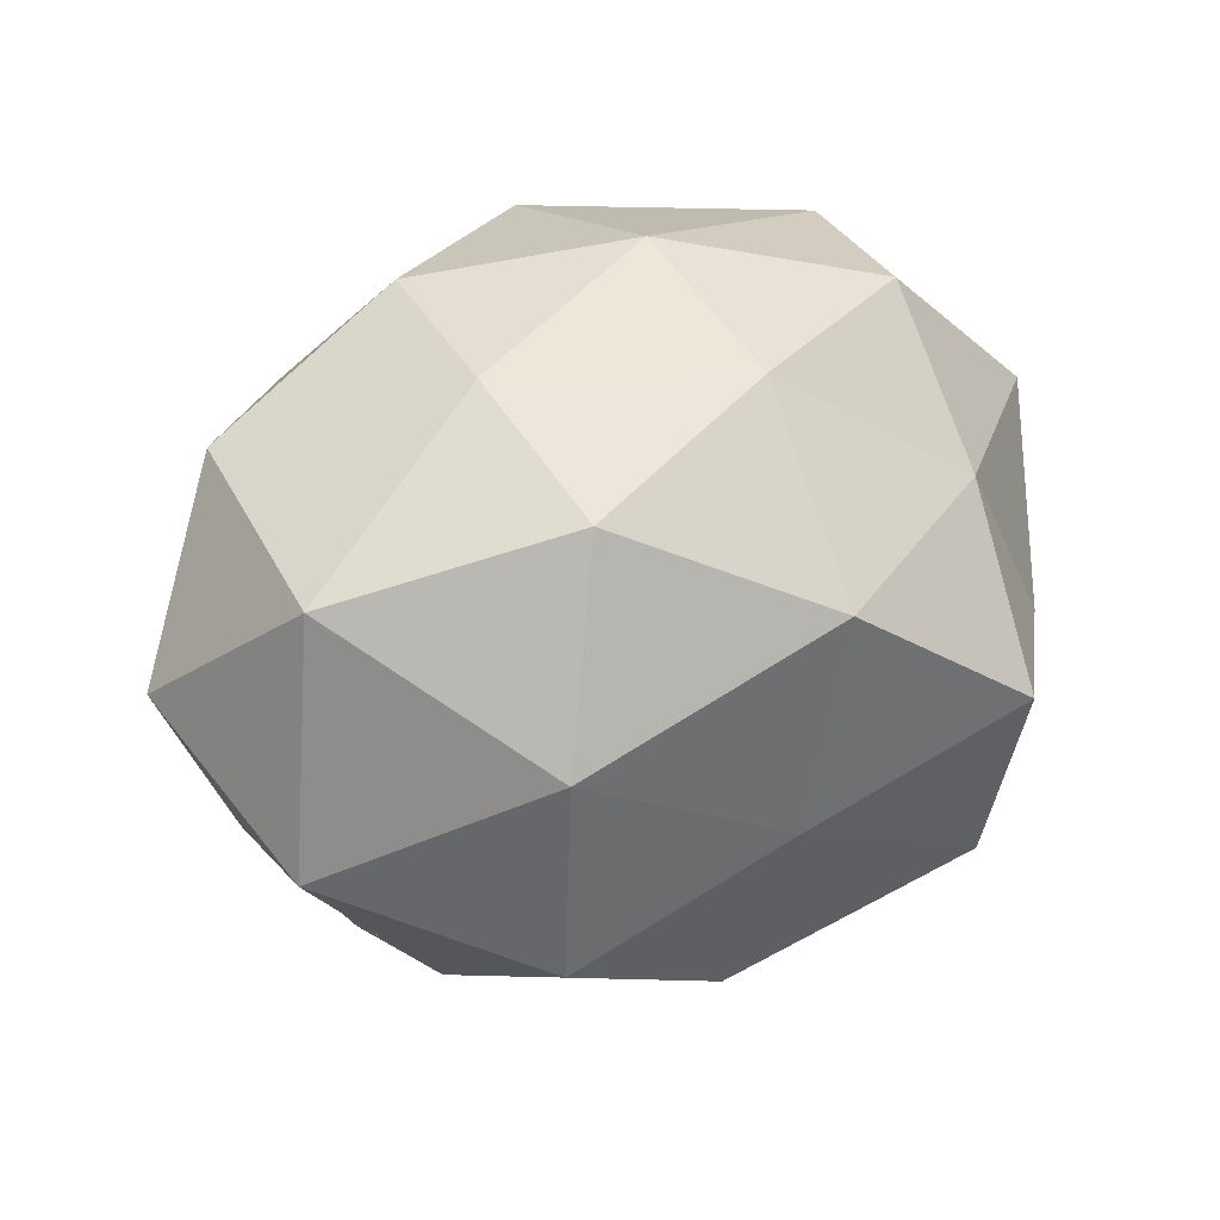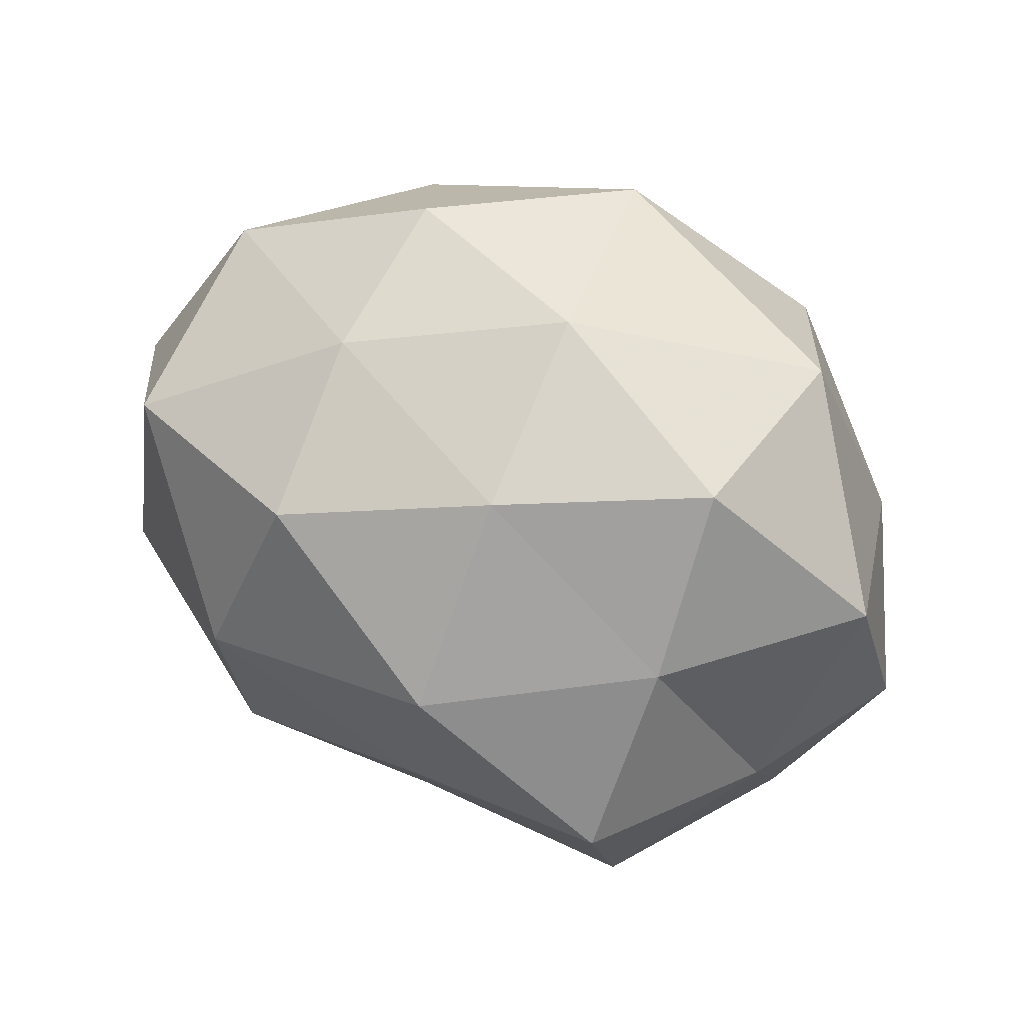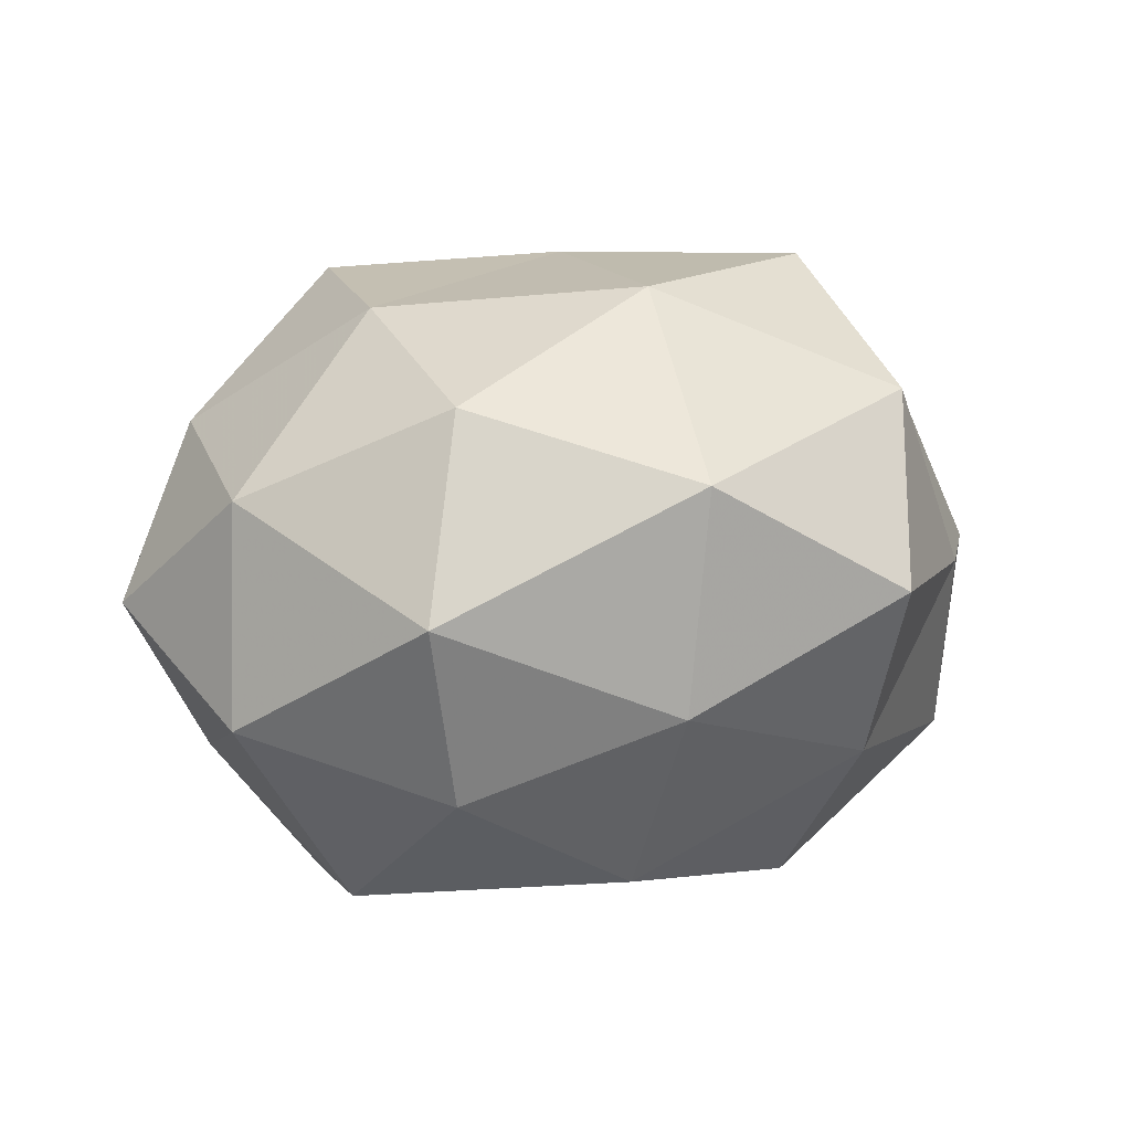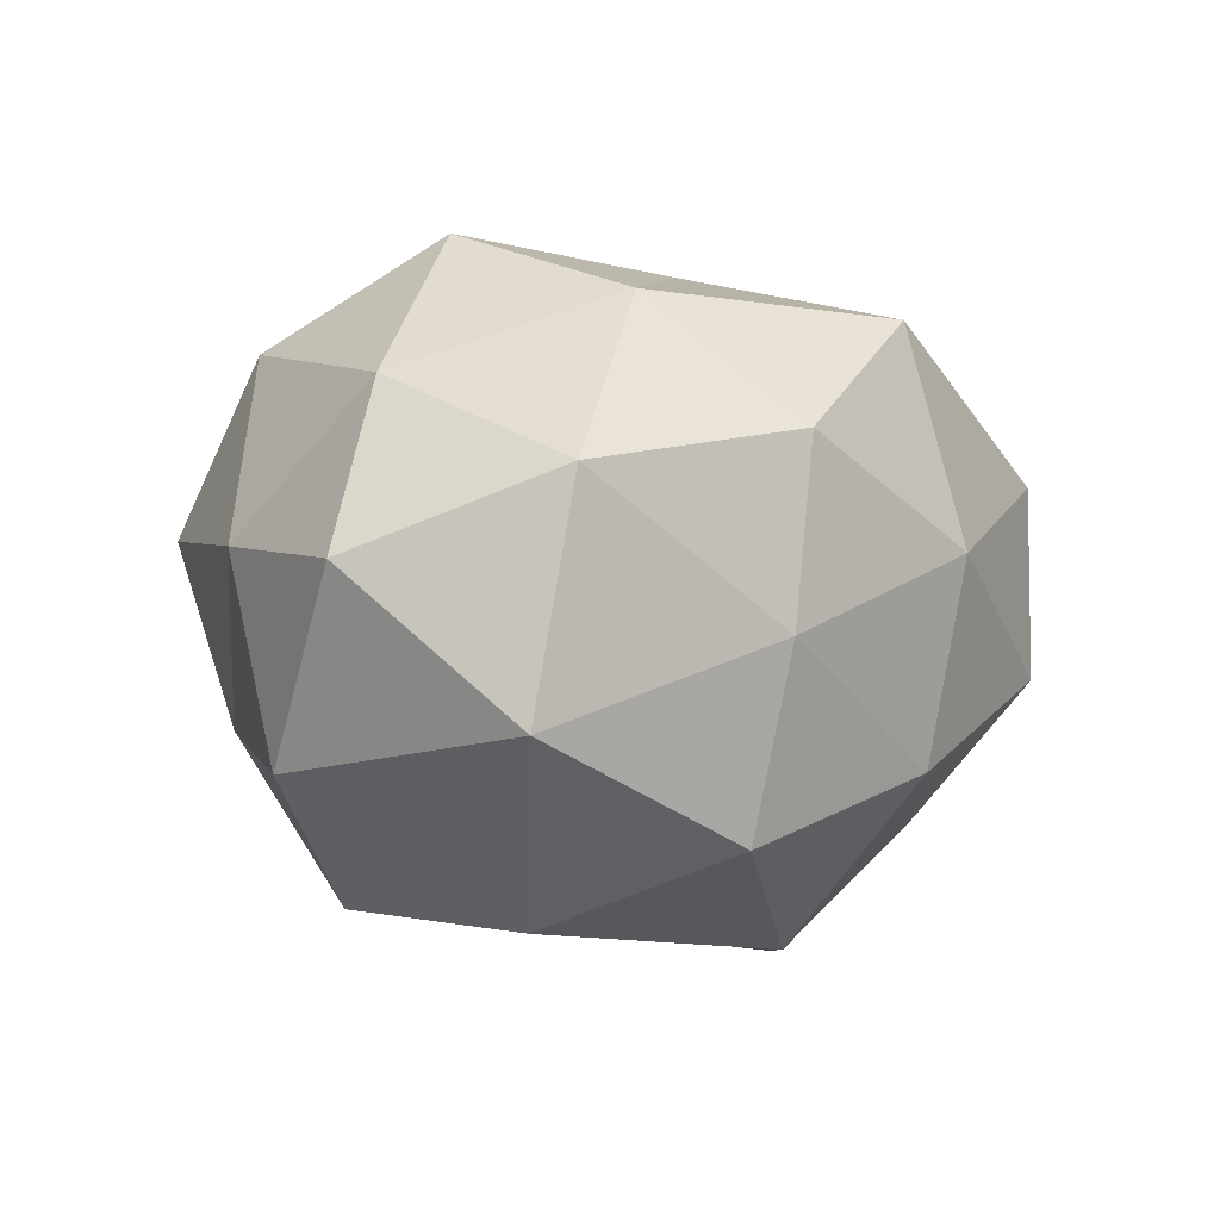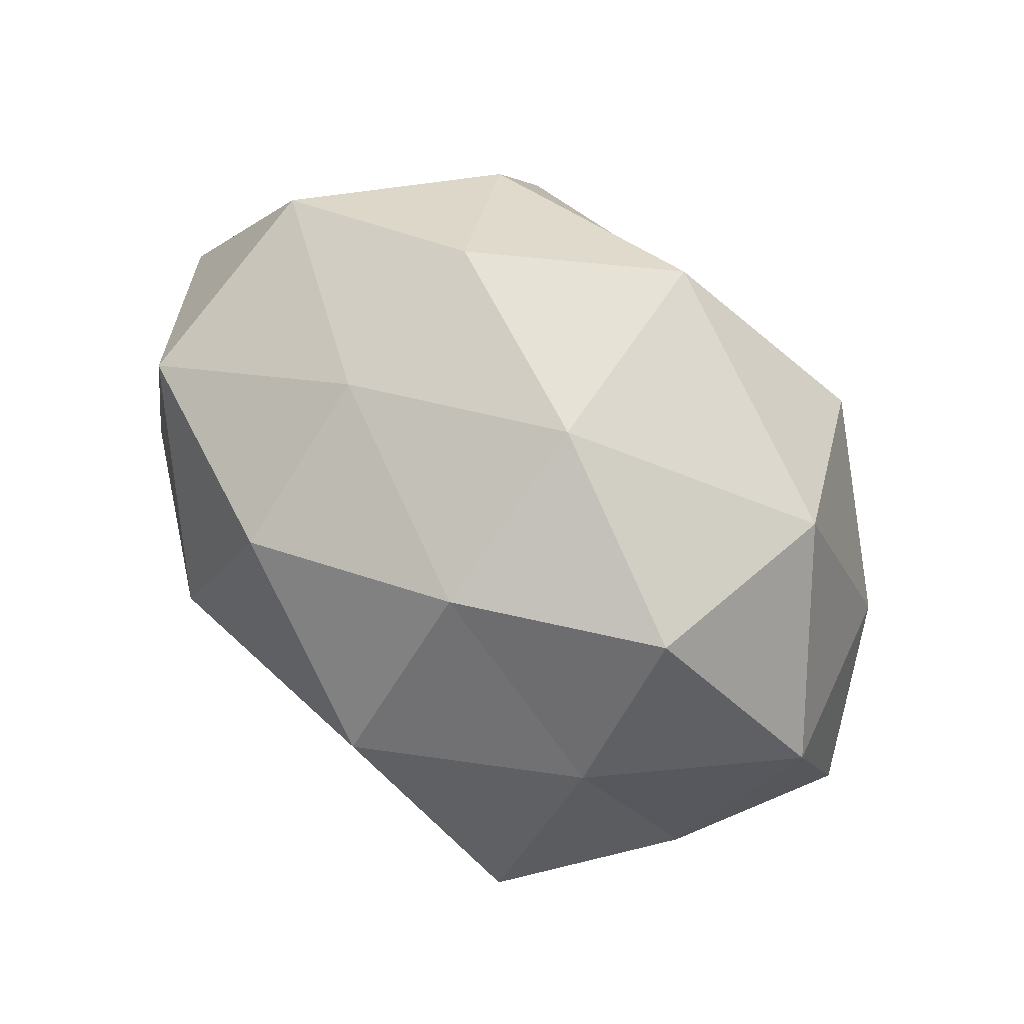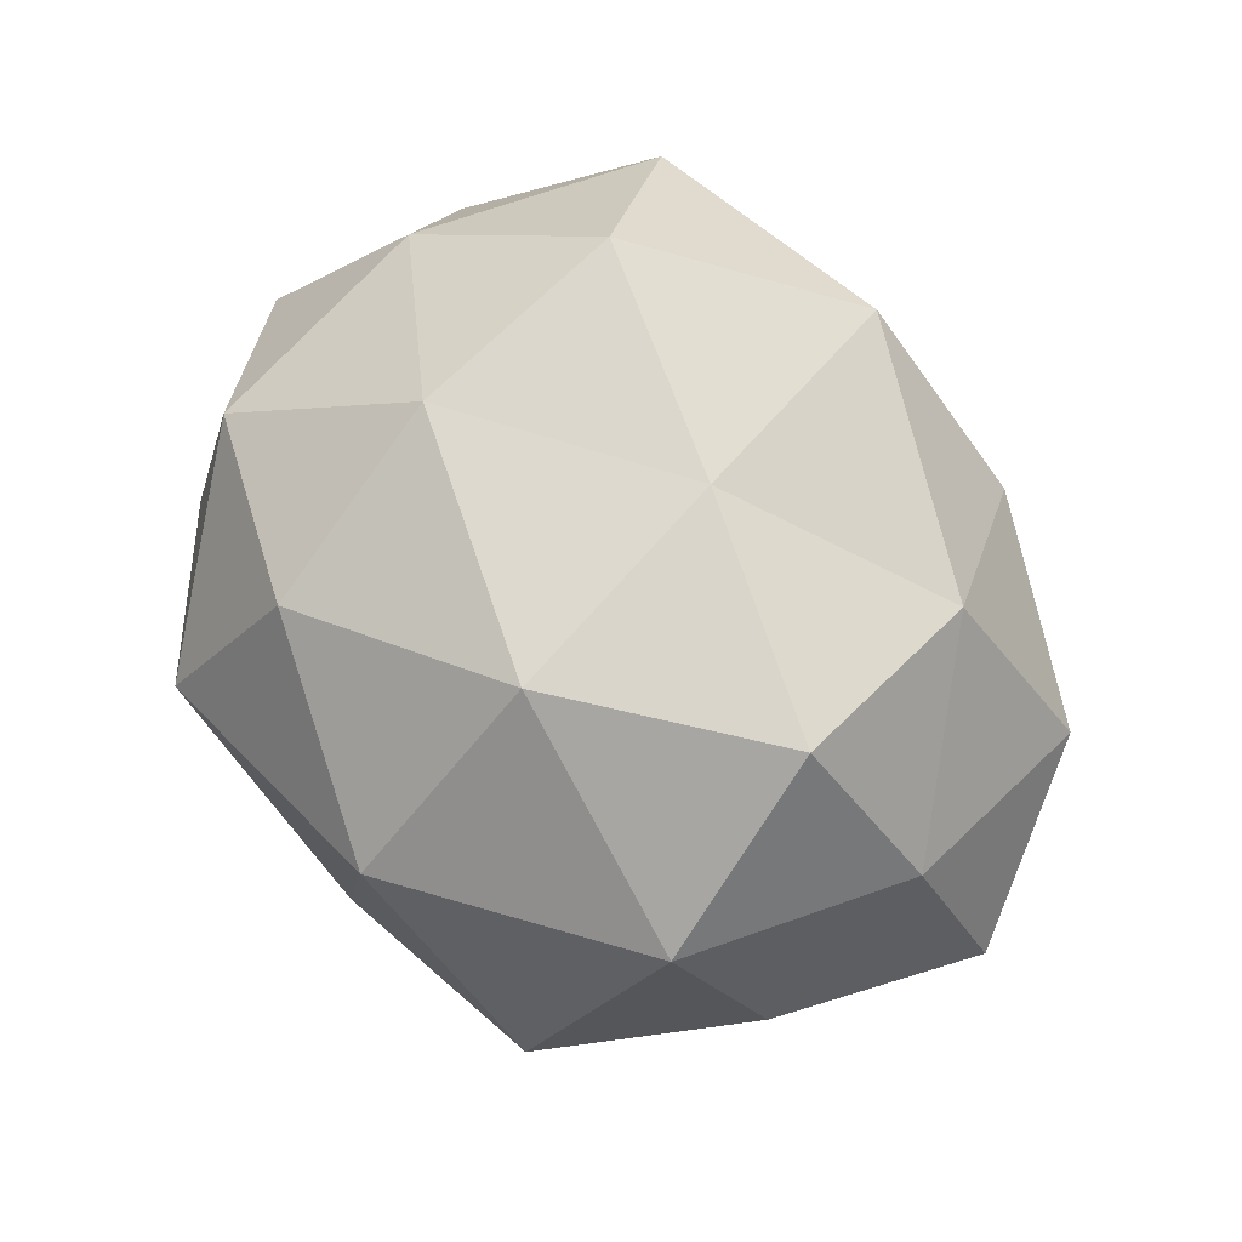
<metadata>
{"format":"obj","ext":"obj","renderer":"f3d","projection":"perspective","resolution":1024,"background":"white","views":[{"elev":30.8,"azim":153.7,"up":"+Y"},{"elev":58.6,"azim":-152.1,"up":"+Y"},{"elev":19.1,"azim":-13.9,"up":"+Z"},{"elev":-8.5,"azim":125.7,"up":"+Z"},{"elev":75.6,"azim":-138.7,"up":"+Y"},{"elev":77.1,"azim":48.3,"up":"+Z"}]}
</metadata>
<code>
v 0.017 0.02971 -0.02983
v -0.04426 -0.001592 -0.01904
v 0.04394 0.02755 0.006586
v 0.05535 0.005555 -0.002428
v 0.04492 0.002644 0.01864
v 0.02289 -0.02001 -0.03485
v 0.03475 -0.02333 0.02623
v 0.01977 0.03939 0.01263
v 0.002609 0.0106 0.03687
v -0.001492 0.03813 0.02852
v 0.006631 -0.04075 0.02185
v -0.04374 0.008832 0.01887
v 3.429e-05 -0.03397 -0.02731
v -0.03129 0.02103 -0.02382
v -0.05389 -0.004343 0.001064
v 0.02782 0.02305 0.02802
v -0.03059 -0.02319 -0.03068
v -0.04205 -0.01922 0.01721
v 0.02854 -0.03193 -0.01474
v -0.02985 0.03818 -0.008197
v -0.02459 0.02123 0.03402
v -0.02102 -0.03816 -0.01381
v -0.01872 -0.0293 0.0291
v -0.02373 -0.004901 0.03478
v 0.02361 0.006151 -0.038
v -0.03329 0.03662 0.01509
v 0.005961 -0.01741 0.03844
v -0.04979 0.02016 -0.004147
v 0.003806 -0.04292 -0.004043
v -0.007276 0.01816 -0.03927
v 0.04485 -0.01779 0.00262
v 0.04697 -0.008775 -0.02223
v 0.01968 0.03692 -0.00857
v 0.02937 -0.0005121 0.03755
v 0.03038 -0.03971 0.007423
v 0.04354 0.02154 -0.01973
v -0.04391 -0.02573 -0.007629
v -0.003851 -0.009189 -0.03646
v -0.005148 0.04342 0.002734
v -0.02458 -0.04225 0.008665
v -0.007163 0.03688 -0.02049
v -0.0307 0.001464 -0.03874
f 4 3 5
f 3 16 5
f 3 8 16
f 16 8 10
f 16 10 9
f 15 18 12
f 6 19 13
f 9 10 21
f 22 17 13
f 18 24 12
f 21 24 9
f 12 24 21
f 18 23 24
f 26 21 10
f 12 21 26
f 7 27 11
f 11 27 23
f 24 27 9
f 24 23 27
f 28 14 2
f 15 28 2
f 15 12 28
f 28 20 14
f 12 26 28
f 28 26 20
f 19 29 13
f 13 29 22
f 1 25 30
f 4 5 31
f 5 7 31
f 32 19 6
f 32 6 25
f 4 31 32
f 31 19 32
f 3 33 8
f 5 34 7
f 5 16 34
f 34 16 9
f 7 34 27
f 9 27 34
f 35 7 11
f 11 29 35
f 19 35 29
f 31 7 35
f 31 35 19
f 4 36 3
f 36 25 1
f 4 32 36
f 32 25 36
f 36 1 33
f 36 33 3
f 15 2 37
f 2 17 37
f 15 37 18
f 37 17 22
f 13 38 6
f 17 38 13
f 25 6 38
f 25 38 30
f 39 10 8
f 26 10 39
f 20 26 39
f 8 33 39
f 23 40 11
f 18 40 23
f 40 29 11
f 40 22 29
f 37 40 18
f 37 22 40
f 14 20 41
f 30 41 1
f 14 41 30
f 33 1 41
f 39 41 20
f 33 41 39
f 2 14 42
f 2 42 17
f 42 14 30
f 17 42 38
f 30 38 42

</code>
